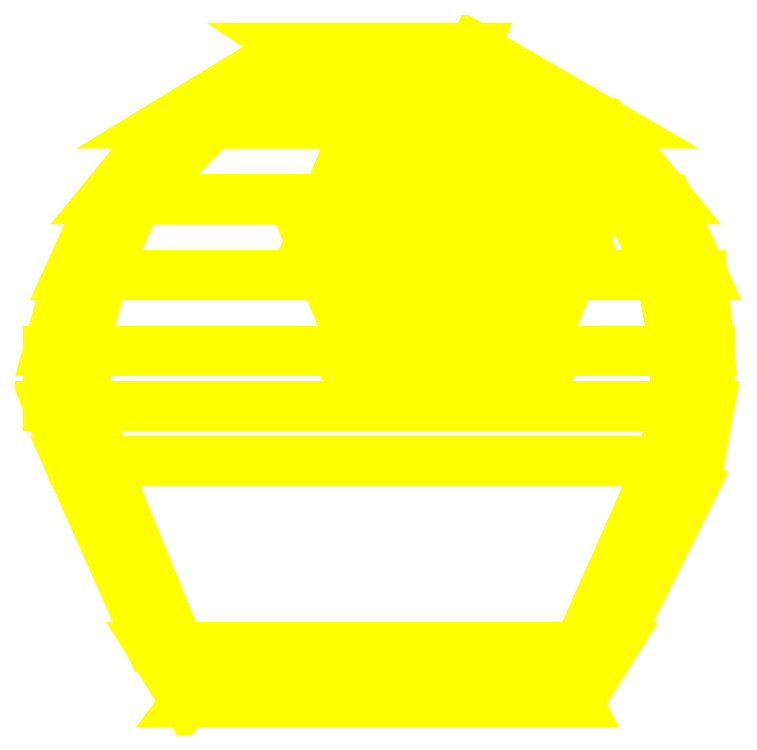
<metadata>
{"format":"dxf","ext":"dxf","renderer":"ezdxf+matplotlib","layout":"modelspace","background":"white","min_lineweight":24,"dpi":150}
</metadata>
<code>
0
SECTION
2
ENTITIES
0
3DFACE
8
TURRET
10
-0.44
20
0.04
30
0.36
11
0.42
21
0.04
31
0.36
12
0.4
22
0.15
32
0.36
13
-0.41
23
0.15
33
0.36
0
3DFACE
8
TURRET
10
0.4
20
0.15
30
0.36
11
0.42
21
0.04
31
0.36
12
0.47
22
0.04
32
2e-16
13
0.46
23
0.15
33
2e-16
0
3DFACE
8
TURRET
10
-0.46
20
0.15
30
2e-16
11
-0.49
21
0.04
31
2e-16
12
-0.4581
22
0.04
32
0.23
13
-0.41
23
0.15
33
0.36
0
3DFACE
8
TURRET
10
-0.41
20
0.15
30
0.36
11
0.4
21
0.15
31
0.36
12
0.35
22
0.26
32
0.36
13
-0.36
23
0.26
33
0.36
0
3DFACE
8
TURRET
10
0.35
20
0.26
30
0.36
11
0.4
21
0.15
31
0.36
12
0.46
22
0.15
32
2e-16
13
0.41
23
0.26
33
2e-16
0
3DFACE
8
TURRET
10
-0.41
20
0.26
30
2e-16
11
-0.46
21
0.15
31
2e-16
12
-0.41
22
0.15
32
0.36
13
-0.36
23
0.26
33
0.36
0
3DFACE
8
TURRET
10
-0.36
20
0.26
30
0.36
11
0.35
21
0.26
31
0.36
12
0.24
22
0.37
32
0.36
13
-0.25
23
0.37
33
0.36
0
3DFACE
8
TURRET
10
0.24
20
0.37
30
0.36
11
0.35
21
0.26
31
0.36
12
0.41
22
0.26
32
2e-16
13
0.32
23
0.37
33
2e-16
0
3DFACE
8
TURRET
10
-0.32
20
0.37
30
2e-16
11
-0.41
21
0.26
31
2e-16
12
-0.36
22
0.26
32
0.36
13
-0.25
23
0.37
33
0.36
0
3DFACE
8
TURRET
10
-0.08
20
0.44
30
0.36
11
0.11
21
0.43
31
0.36
12
0.13
22
0.48
32
2e-16
13
-0.14
23
0.48
33
2e-16
0
3DFACE
8
TURRET
10
-0.25
20
0.37
30
0.36
11
0.24
21
0.37
31
0.36
12
0.11
22
0.43
32
0.36
13
-0.08
23
0.44
33
0.36
0
3DFACE
8
TURRET
10
0.11
20
0.43
30
0.36
11
0.24
21
0.37
31
0.36
12
0.32
22
0.37
32
2e-16
13
0.13
23
0.48
33
2e-16
0
3DFACE
8
TURRET
10
-0.14
20
0.48
30
2e-16
11
-0.32
21
0.37
31
2e-16
12
-0.25
22
0.37
32
0.36
13
-0.08
23
0.44
33
0.36
0
3DFACE
8
TURRET
10
0.42
20
0.04
30
0.36
11
-0.44
21
0.04
31
0.36
12
-0.43
22
-0.04
32
0.36
13
0.42
23
-0.04
33
0.36
0
3DFACE
8
TURRET
10
-0.4517
20
-0.04
30
0.23
11
-0.4581
21
0.04
31
0.23
12
-0.49
22
0.04
32
2e-16
13
-0.49
23
-0.04
33
2e-16
0
3DFACE
8
TURRET
10
0.47
20
-0.04
30
2e-16
11
0.47
21
0.04
31
2e-16
12
0.42
22
0.04
32
0.36
13
0.42
23
-0.04
33
0.36
0
3DFACE
8
TURRET
10
0.42
20
-0.04
30
0.36
11
-0.43
21
-0.04
31
0.36
12
-0.41
22
-0.12
32
0.35
13
0.4
23
-0.12
33
0.35
0
3DFACE
8
TURRET
10
-0.41
20
-0.12
30
0.35
11
-0.4517
21
-0.04
31
0.23
12
-0.49
22
-0.04
32
2e-16
13
-0.46
23
-0.12
33
2e-16
0
3DFACE
8
TURRET
10
0.45
20
-0.15
30
2e-16
11
0.47
21
-0.04
31
2e-16
12
0.42
22
-0.04
32
0.36
13
0.4
23
-0.12
33
0.35
0
3DFACE
8
TURRET
10
0.4
20
-0.12
30
0.35
11
-0.41
21
-0.12
31
0.35
12
-0.3
22
-0.39
32
0.33
13
0.28
23
-0.39
33
0.33
0
3DFACE
8
TURRET
10
-0.3
20
-0.39
30
0.33
11
-0.41
21
-0.12
31
0.35
12
-0.46
22
-0.12
32
2e-16
13
-0.34
23
-0.39
33
2e-16
0
3DFACE
8
TURRET
10
0.33
20
-0.39
30
2e-16
11
0.45
21
-0.15
31
2e-16
12
0.4
22
-0.12
32
0.35
13
0.28
23
-0.39
33
0.33
0
3DFACE
8
TURRET
10
0.28
20
-0.39
30
0.33
11
-0.3
21
-0.39
31
0.33
12
-0.26
22
-0.43
32
0.33
13
0.26
23
-0.43
33
0.33
0
3DFACE
8
TURRET
10
0.26
20
-0.43
30
0.33
11
-0.26
21
-0.43
31
0.33
12
-0.29
22
-0.47
32
2e-16
13
0.28
23
-0.47
33
2e-16
0
3DFACE
8
TURRET
10
-0.26
20
-0.43
30
0.33
11
-0.3
21
-0.39
31
0.33
12
-0.34
22
-0.39
32
2e-16
13
-0.29
23
-0.47
33
2e-16
0
3DFACE
8
TURRET
10
0.28
20
-0.47
30
2e-16
11
0.33
21
-0.39
31
2e-16
12
0.28
22
-0.39
32
0.33
13
0.26
23
-0.43
33
0.33
0
3DFACE
8
TURRET
10
0.09
20
0.2
30
0.61
11
-0.05142
21
0.2
31
0.58
12
-0.01
22
0.1
32
0.58
13
0.09
23
0.2
33
0.61
0
3DFACE
8
TURRET
10
-0.05142
20
0.2
30
0.58
11
-0.11
21
0.2
31
0.53
12
-0.05142
22
0.05858
32
0.53
13
-0.01
23
0.1
33
0.58
0
3DFACE
8
TURRET
10
0.09
20
0.2
30
0.61
11
-0.01
21
0.1
31
0.58
12
0.09
22
0.05858
32
0.58
13
0.09
23
0.2
33
0.61
0
3DFACE
8
TURRET
10
-0.01
20
0.1
30
0.58
11
-0.05142
21
0.05858
31
0.53
12
0.09
22
0
32
0.53
13
0.09
23
0.05858
33
0.58
0
3DFACE
8
TURRET
10
0.09
20
0.2
30
0.61
11
0.09
21
0.05858
31
0.58
12
0.19
22
0.1
32
0.58
13
0.09
23
0.2
33
0.61
0
3DFACE
8
TURRET
10
0.09
20
0.05858
30
0.58
11
0.09
21
0
31
0.53
12
0.2314
22
0.05858
32
0.53
13
0.19
23
0.1
33
0.58
0
3DFACE
8
TURRET
10
0.09
20
0.2
30
0.61
11
0.19
21
0.1
31
0.58
12
0.2314
22
0.2
32
0.58
13
0.09
23
0.2
33
0.61
0
3DFACE
8
TURRET
10
0.19
20
0.1
30
0.58
11
0.2314
21
0.05858
31
0.53
12
0.29
22
0.2
32
0.53
13
0.2314
23
0.2
33
0.58
0
3DFACE
8
TURRET
10
0.09
20
0.2
30
0.61
11
0.2314
21
0.2
31
0.58
12
0.19
22
0.3
32
0.58
13
0.09
23
0.2
33
0.61
0
3DFACE
8
TURRET
10
0.2314
20
0.2
30
0.58
11
0.29
21
0.2
31
0.53
12
0.2314
22
0.3414
32
0.53
13
0.19
23
0.3
33
0.58
0
3DFACE
8
TURRET
10
0.09
20
0.2
30
0.61
11
0.19
21
0.3
31
0.58
12
0.09
22
0.3414
32
0.58
13
0.09
23
0.2
33
0.61
0
3DFACE
8
TURRET
10
0.19
20
0.3
30
0.58
11
0.2314
21
0.3414
31
0.53
12
0.09
22
0.4
32
0.53
13
0.09
23
0.3414
33
0.58
0
3DFACE
8
TURRET
10
0.09
20
0.2
30
0.61
11
0.09
21
0.3414
31
0.58
12
-0.01
22
0.3
32
0.58
13
0.09
23
0.2
33
0.61
0
3DFACE
8
TURRET
10
0.09
20
0.3414
30
0.58
11
0.09
21
0.4
31
0.53
12
-0.05142
22
0.3414
32
0.53
13
-0.01
23
0.3
33
0.58
0
3DFACE
8
TURRET
10
0.09
20
0.2
30
0.61
11
-0.01
21
0.3
31
0.58
12
-0.05142
22
0.2
32
0.58
13
0.09
23
0.2
33
0.61
0
3DFACE
8
TURRET
10
-0.01
20
0.3
30
0.58
11
-0.05142
21
0.3414
31
0.53
12
-0.11
22
0.2
32
0.53
13
-0.05142
23
0.2
33
0.58
0
3DFACE
8
TURRET
10
0.09
20
0
30
0.53
11
-0.05142
21
0.05858
31
0.53
12
-0.05142
22
0.05858
32
0.46
13
0.09
23
2e-16
33
0.46
0
3DFACE
8
TURRET
10
-0.05142
20
0.05858
30
0.53
11
-0.11
21
0.2
31
0.53
12
-0.11
22
0.2
32
0.36
13
-0.05142
23
0.05858
33
0.36
0
3DFACE
8
TURRET
10
-0.11
20
0.2
30
0.53
11
-0.05142
21
0.3414
31
0.53
12
-0.05142
22
0.3414
32
0.36
13
-0.11
23
0.2
33
0.36
0
3DFACE
8
TURRET
10
-0.05142
20
0.3414
30
0.53
11
0.09
21
0.4
31
0.53
12
0.09
22
0.4
32
0.36
13
-0.05142
23
0.3414
33
0.36
0
3DFACE
8
TURRET
10
0.09
20
0.4
30
0.53
11
0.2314
21
0.3414
31
0.53
12
0.2314
22
0.3414
32
0.36
13
0.09
23
0.4
33
0.36
0
3DFACE
8
TURRET
10
0.2314
20
0.3414
30
0.53
11
0.29
21
0.2
31
0.53
12
0.29
22
0.2
32
0.36
13
0.2314
23
0.3414
33
0.36
0
3DFACE
8
TURRET
10
0.29
20
0.2
30
0.53
11
0.2314
21
0.05858
31
0.53
12
0.2314
22
0.05858
32
0.36
13
0.29
23
0.2
33
0.36
0
3DFACE
8
TURRET
10
0.2314
20
0.05858
30
0.53
11
0.09
21
0
31
0.53
12
0.09
22
2e-16
32
0.46
13
0.2314
23
0.05858
33
0.46
0
3DFACE
8
TURRET
10
-0.05142
20
0.05858
30
0.46
11
-0.05142
21
0.05858
31
0.46
12
-0.05142
22
0
32
0.46
13
0.09
23
2e-16
33
0.46
0
3DFACE
8
TURRET
10
0.2314
20
0
30
0.46
11
-0.05142
21
3e-16
31
0.46
12
-0.04
22
-0.02
32
0.44
13
0.22
23
-0.02
33
0.44
0
3DFACE
8
TURRET
10
0.22
20
-0.02
30
0.44
11
-0.04
21
-0.02
31
0.44
12
-0.04
22
-0.02
32
0.41
13
0.22
23
-0.02
33
0.41
0
3DFACE
8
TURRET
10
0.22
20
-0.02
30
0.41
11
-0.04
21
-0.02
31
0.41
12
-0.05142
22
-1e-16
32
0.39
13
0.2314
23
0
33
0.39
0
3DFACE
8
TURRET
10
0.09
20
0
30
0.39
11
-0.05142
21
0
31
0.39
12
-0.05142
22
0.05858
32
0.39
13
-0.05142
23
0.05858
33
0.39
0
3DFACE
8
TURRET
10
-0.05142
20
0.05858
30
0.46
11
-0.05142
21
0.05858
31
0.39
12
-0.05142
22
0
32
0.39
13
-0.05142
23
3e-16
33
0.46
0
3DFACE
8
TURRET
10
-0.05142
20
3e-16
30
0.46
11
-0.05142
21
-1e-16
31
0.39
12
-0.04
22
-0.02
32
0.41
13
-0.04
23
-0.02
33
0.44
0
3DFACE
8
TURRET
10
0.2314
20
0.05858
30
0.39
11
0.2314
21
0.05858
31
0.46
12
0.2314
22
-2e-16
32
0.46
13
0.2314
23
0
33
0.39
0
3DFACE
8
TURRET
10
0.2314
20
0
30
0.39
11
0.2314
21
0
31
0.46
12
0.22
22
-0.02
32
0.44
13
0.22
23
-0.02
33
0.41
0
3DFACE
8
TURRET
10
0.2314
20
0.05858
30
0.46
11
0.09
21
2e-16
31
0.46
12
0.09
22
2e-16
32
0.46
13
0.2314
23
0
33
0.46
0
3DFACE
8
TURRET
10
0.09
20
0
30
0.39
11
0.2314
21
0.05858
31
0.39
12
0.2314
22
3e-16
32
0.39
13
0.09
23
0
33
0.39
0
3DFACE
8
TURRET
10
0.09
20
2e-16
30
0.39
11
-0.05142
21
0.05858
31
0.39
12
-0.05142
22
0.05858
32
0.36
13
0.09
23
3e-16
33
0.36
0
3DFACE
8
TURRET
10
0.2314
20
0.05858
30
0.39
11
0.09
21
2e-16
31
0.39
12
0.09
22
3e-16
32
0.36
13
0.2314
23
0.05858
33
0.36
0
3DFACE
8
TURRET
10
-0.44
20
0.04
30
0.36
11
-0.49
21
0.04
31
0.36
12
-0.49
22
-0.04
32
0.36
13
-0.43
23
-0.04
33
0.36
0
3DFACE
8
TURRET
10
-0.49
20
0.04
30
0.36
11
-0.49
21
0.04
31
0.23
12
-0.49
22
-0.04
32
0.23
13
-0.49
23
-0.04
33
0.36
0
3DFACE
8
TURRET
10
-0.49
20
0.04
30
0.23
11
-0.4581
21
0.04
31
0.23
12
-0.4517
22
-0.04
32
0.23
13
-0.49
23
-0.04
33
0.23
0
3DFACE
8
TURRET
10
-0.44
20
0.04
30
0.36
11
-0.4581
21
0.04
31
0.23
12
-0.49
22
0.04
32
0.23
13
-0.49
23
0.04
33
0.36
0
3DFACE
8
TURRET
10
-0.49
20
-0.04
30
0.36
11
-0.49
21
-0.04
31
0.23
12
-0.4517
22
-0.04
32
0.23
13
-0.43
23
-0.04
33
0.36
0
3DFACE
8
TURRET
10
-0.41
20
0.15
30
0.36
11
-0.41
21
0.15
31
0.36
12
-0.4581
22
0.04
32
0.23
13
-0.44
23
0.04
33
0.36
0
3DFACE
8
TURRET
10
-0.43
20
-0.04
30
0.36
11
-0.4517
21
-0.04
31
0.23
12
-0.41
22
-0.12
32
0.35
13
-0.41
23
-0.12
33
0.35
0
VIEWPORT
8
0
10
144.7
20
101.2
30
0
40
391.1
41
222.2
68
     2
69
     1
0
VIEWPORT
8
0
10
139.2
20
100.8
30
0
40
222.8
41
161.3
68
     1
69
     2
0
ENDSEC
0
EOF

</code>
